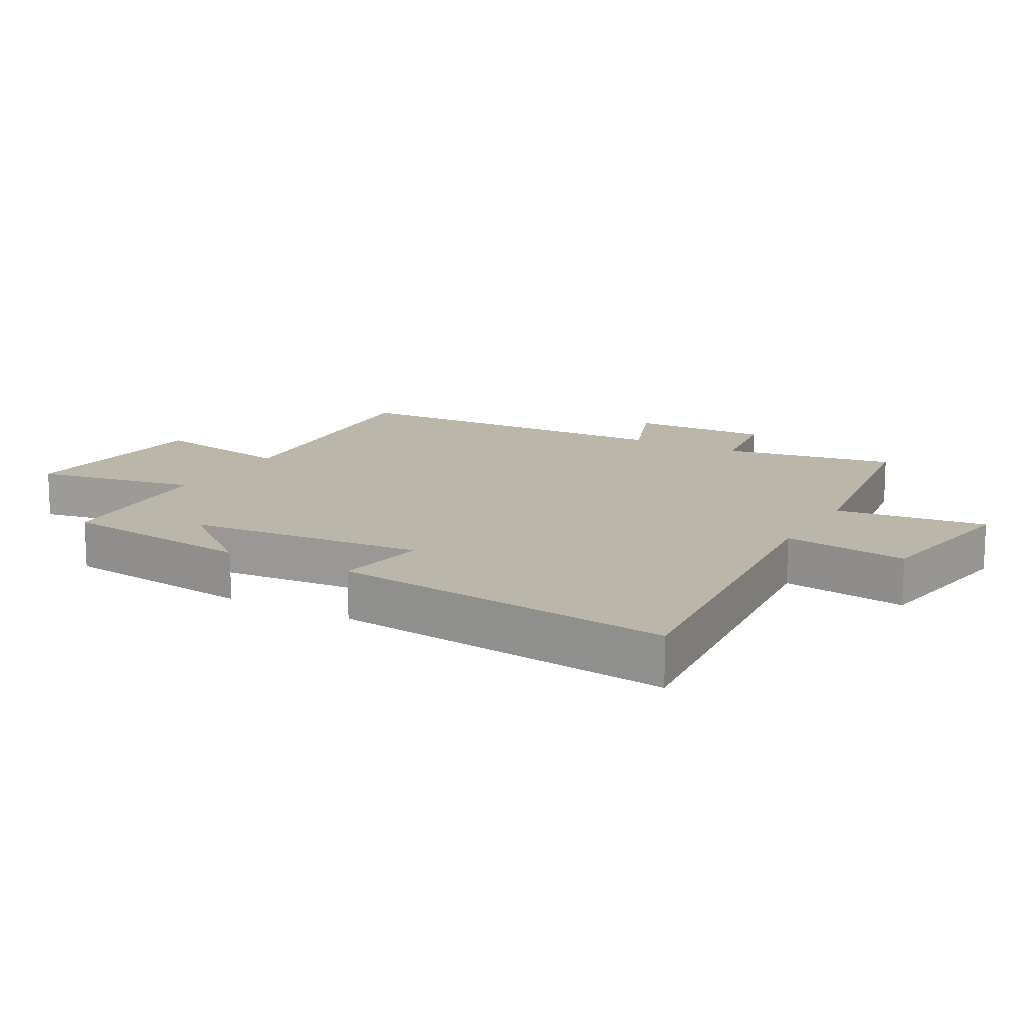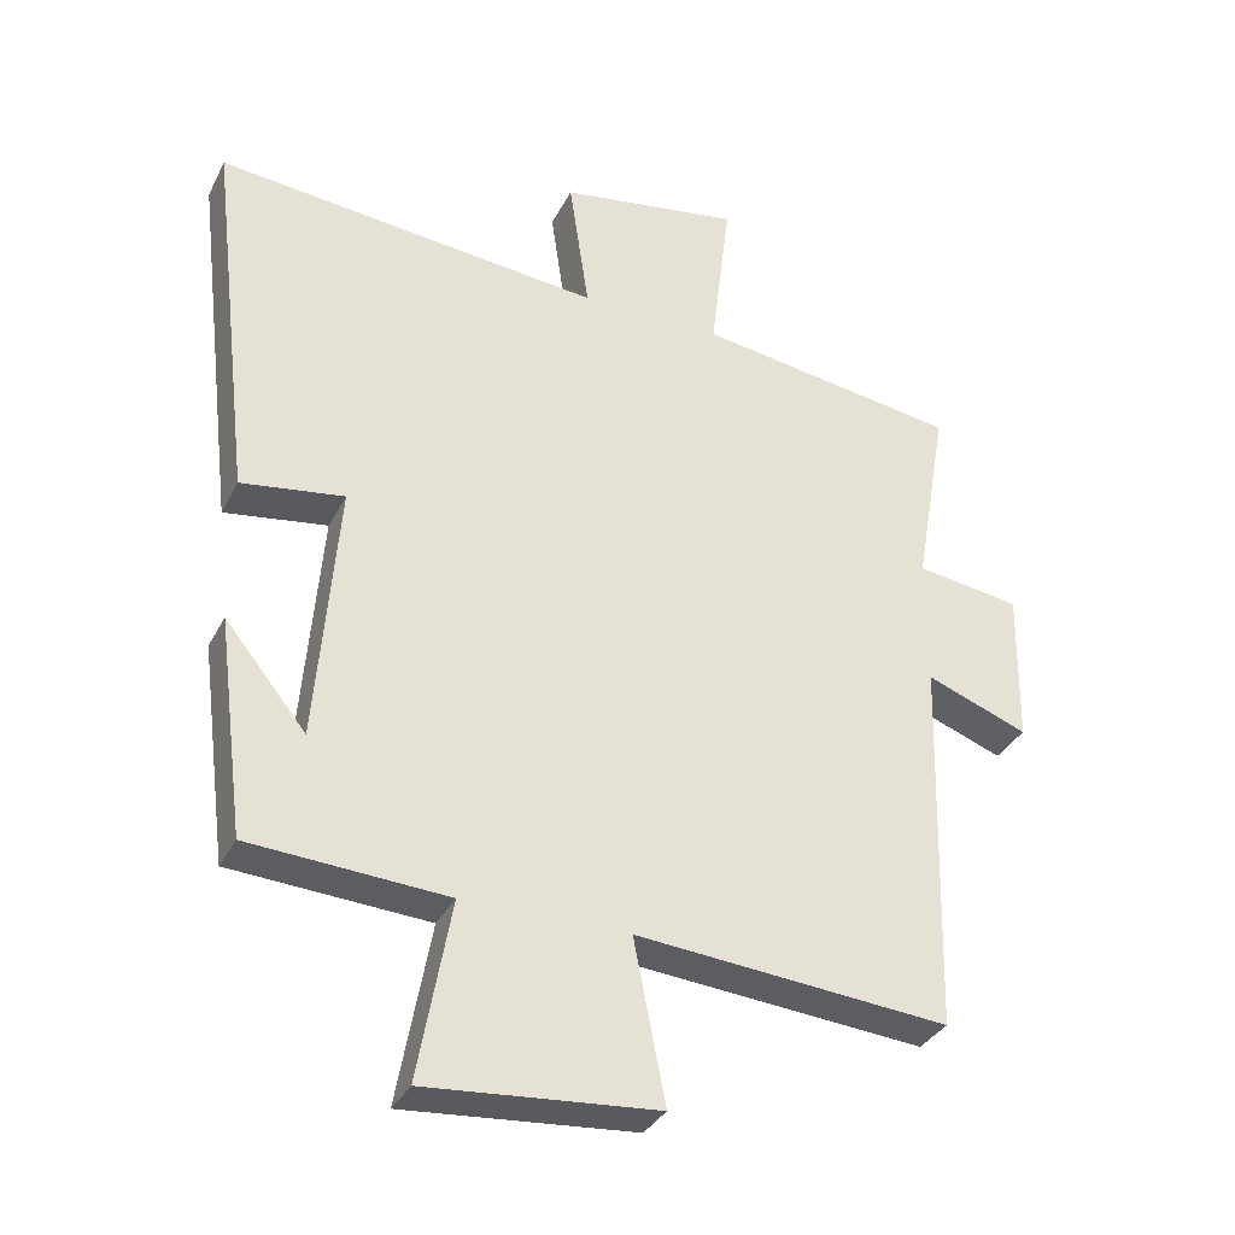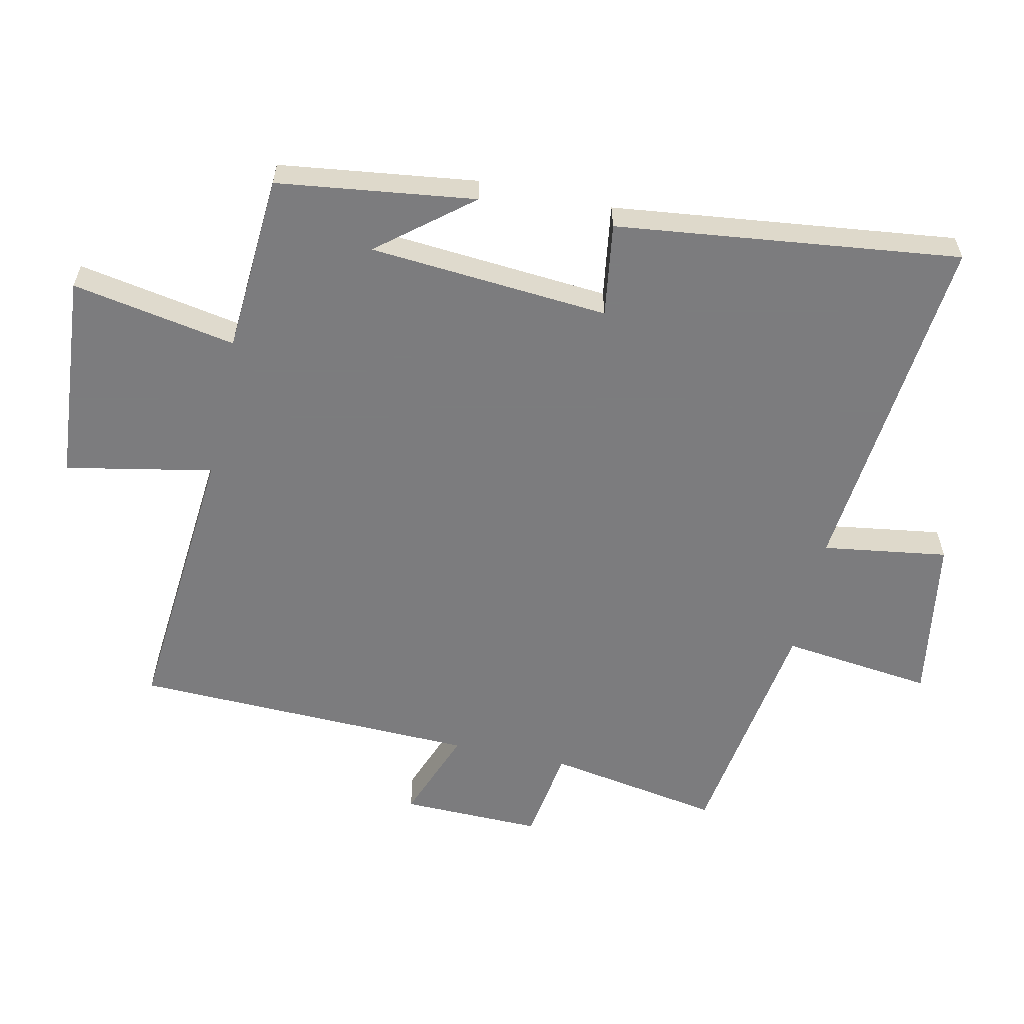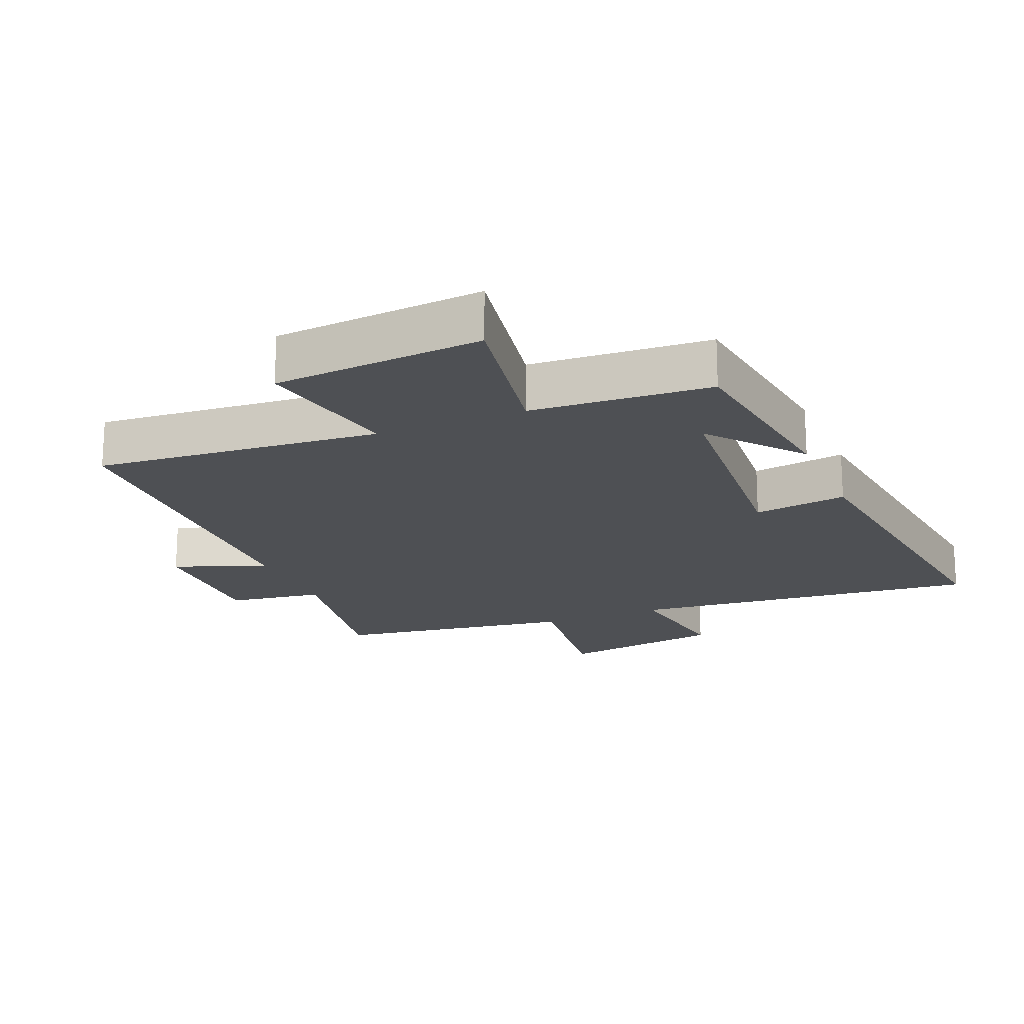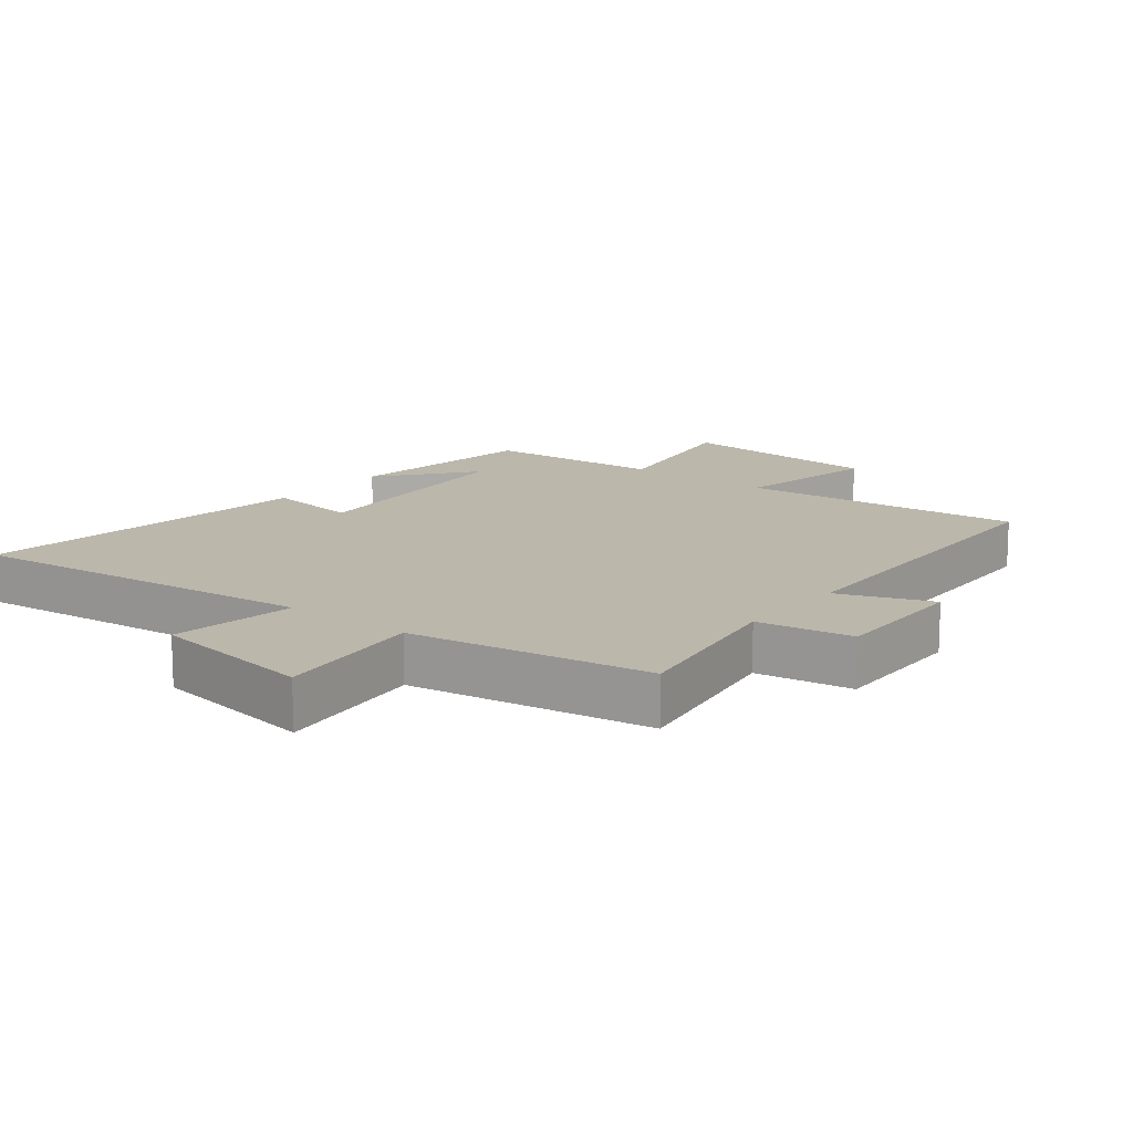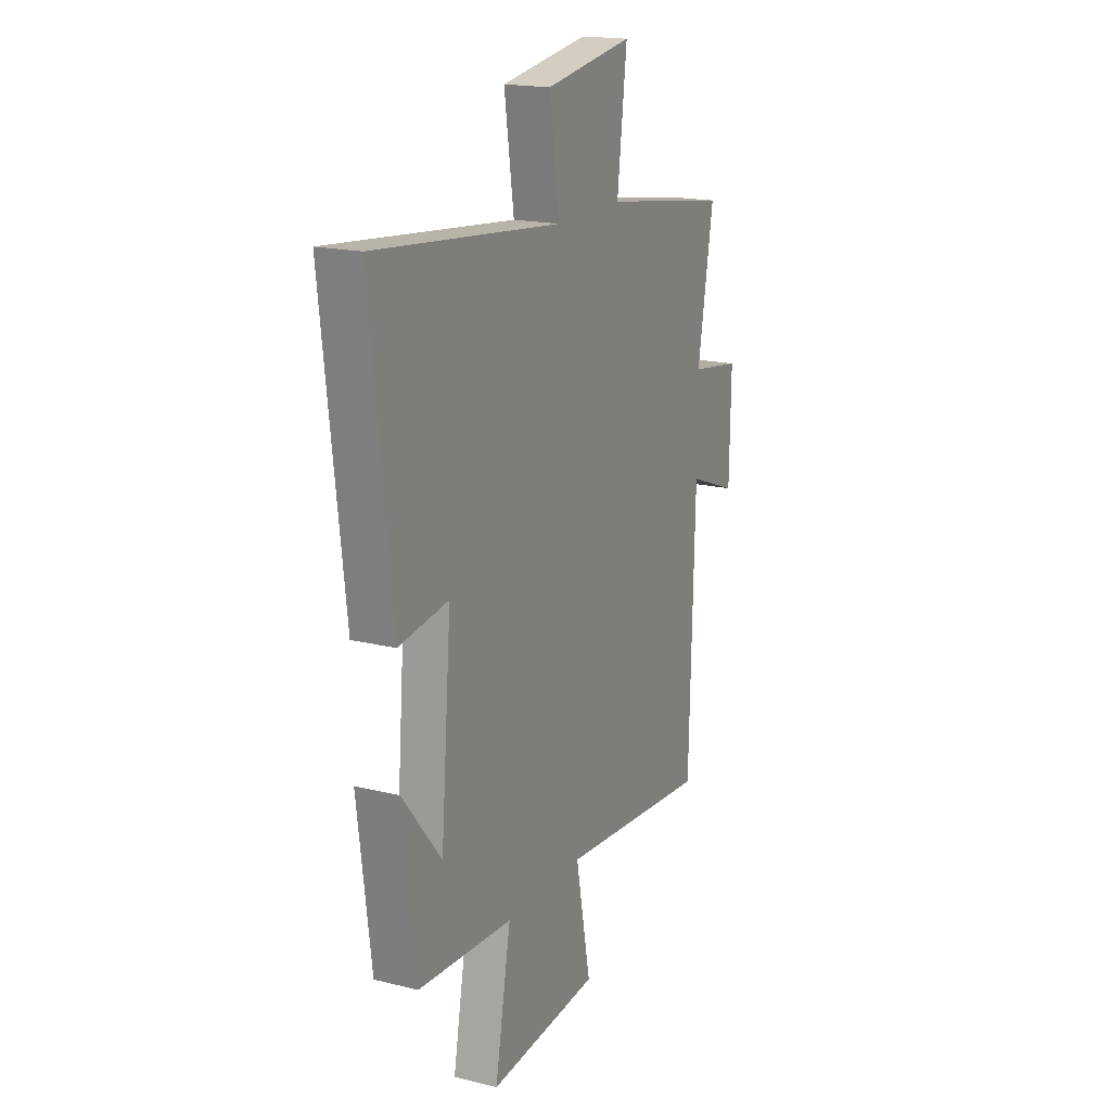
<metadata>
{"format":"obj","ext":"obj","renderer":"f3d","projection":"perspective","resolution":1024,"background":"white","views":[{"elev":13.9,"azim":-60.6,"up":"+Y"},{"elev":-34.0,"azim":-23.7,"up":"+Z"},{"elev":-58.9,"azim":-102.2,"up":"+Y"},{"elev":-18.9,"azim":-157.2,"up":"+Y"},{"elev":14.2,"azim":38.3,"up":"+Y"},{"elev":18.0,"azim":-64.2,"up":"+Z"}]}
</metadata>
<code>
v 0.546 0.07 0.444
v 0.5 0.07 0.177
v 0.646 0.07 0.155
v 0.642 0.07 -0.061
v 0.5 0.07 -0.007
v 0.485 0.07 -0.538
v 0.047 0.07 -0.5
v 0.091 0.07 -0.726
v -0.231 0.07 -0.752
v -0.185 0.07 -0.5
v -0.461 0.07 -0.482
v -0.5 0.07 -0.178
v -0.386 0.07 -0.319
v -0.356 0.07 0.049
v -0.5 0.07 0.028
v -0.562 0.07 0.556
v -0.02 0.07 0.5
v -0.048 0.07 0.692
v 0.206 0.07 0.732
v 0.178 0.07 0.5
v 0.546 0 0.444
v 0.5 0 0.177
v 0.646 0 0.155
v 0.642 0 -0.061
v 0.5 0 -0.007
v 0.485 0 -0.538
v 0.047 0 -0.5
v 0.091 0 -0.726
v -0.231 0 -0.752
v -0.185 0 -0.5
v -0.461 0 -0.482
v -0.5 0 -0.178
v -0.386 0 -0.319
v -0.356 0 0.049
v -0.5 0 0.028
v -0.562 0 0.556
v -0.02 0 0.5
v -0.048 0 0.692
v 0.206 0 0.732
v 0.178 0 0.5
f 17 18 19 20
f 17 20 1 2
f 14 15 16 17
f 13 14 17 2
f 11 12 13
f 10 11 13 2
f 7 8 9 10
f 7 10 2 3
f 5 6 7
f 5 7 3
f 3 4 5
f 40 39 38 37
f 22 21 40 37
f 37 36 35 34
f 22 37 34 33
f 33 32 31
f 22 33 31 30
f 30 29 28 27
f 23 22 30 27
f 27 26 25
f 23 27 25
f 25 24 23
f 1 21 22 2
f 2 22 23 3
f 3 23 24 4
f 4 24 25 5
f 5 25 26 6
f 6 26 27 7
f 7 27 28 8
f 8 28 29 9
f 9 29 30 10
f 10 30 31 11
f 11 31 32 12
f 12 32 33 13
f 13 33 34 14
f 14 34 35 15
f 15 35 36 16
f 16 36 37 17
f 17 37 38 18
f 18 38 39 19
f 19 39 40 20
f 20 40 21 1

</code>
